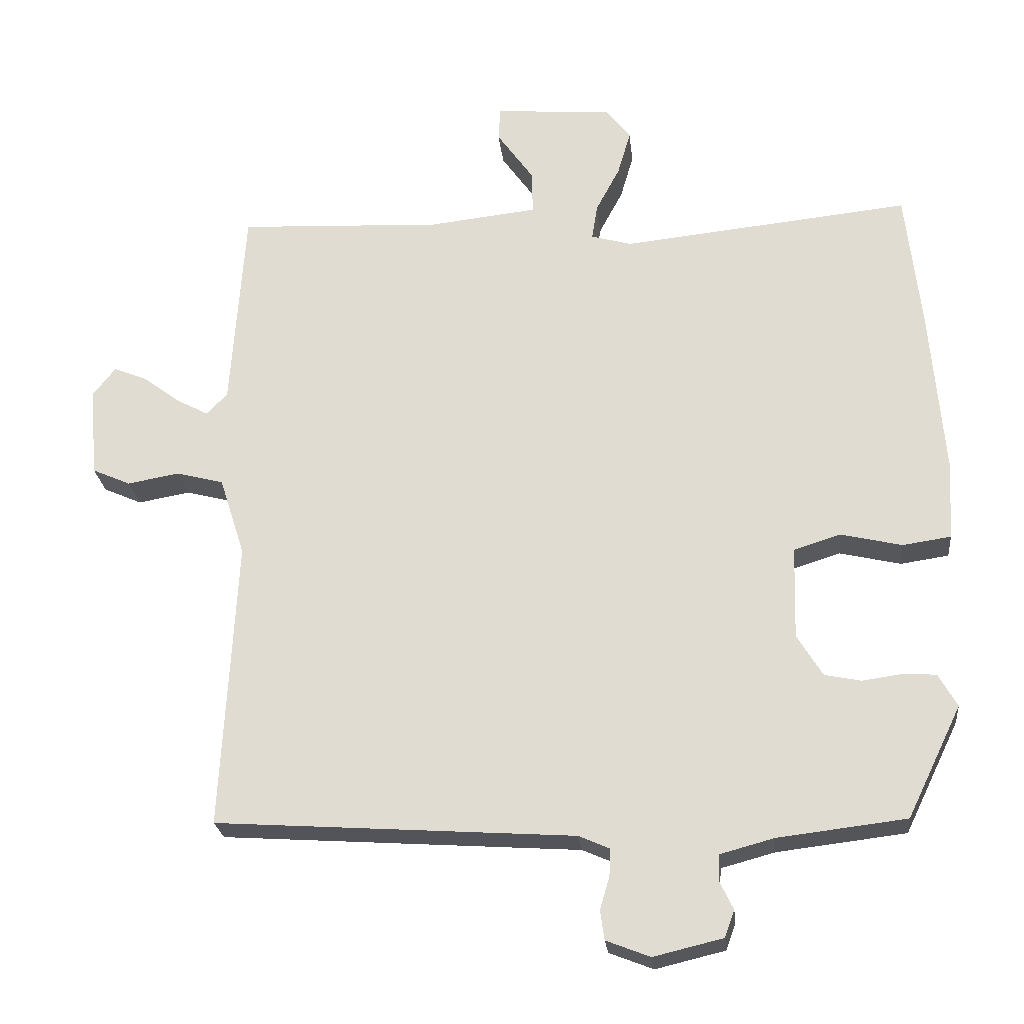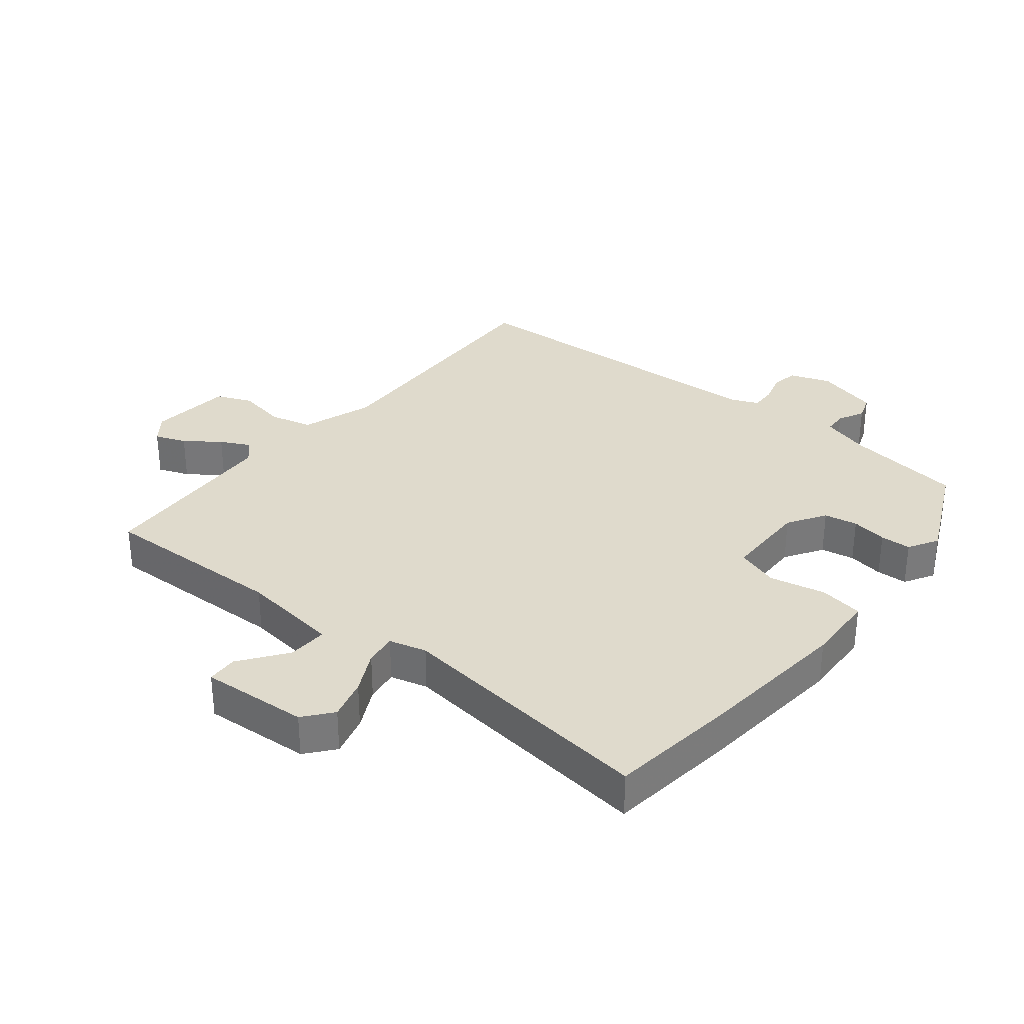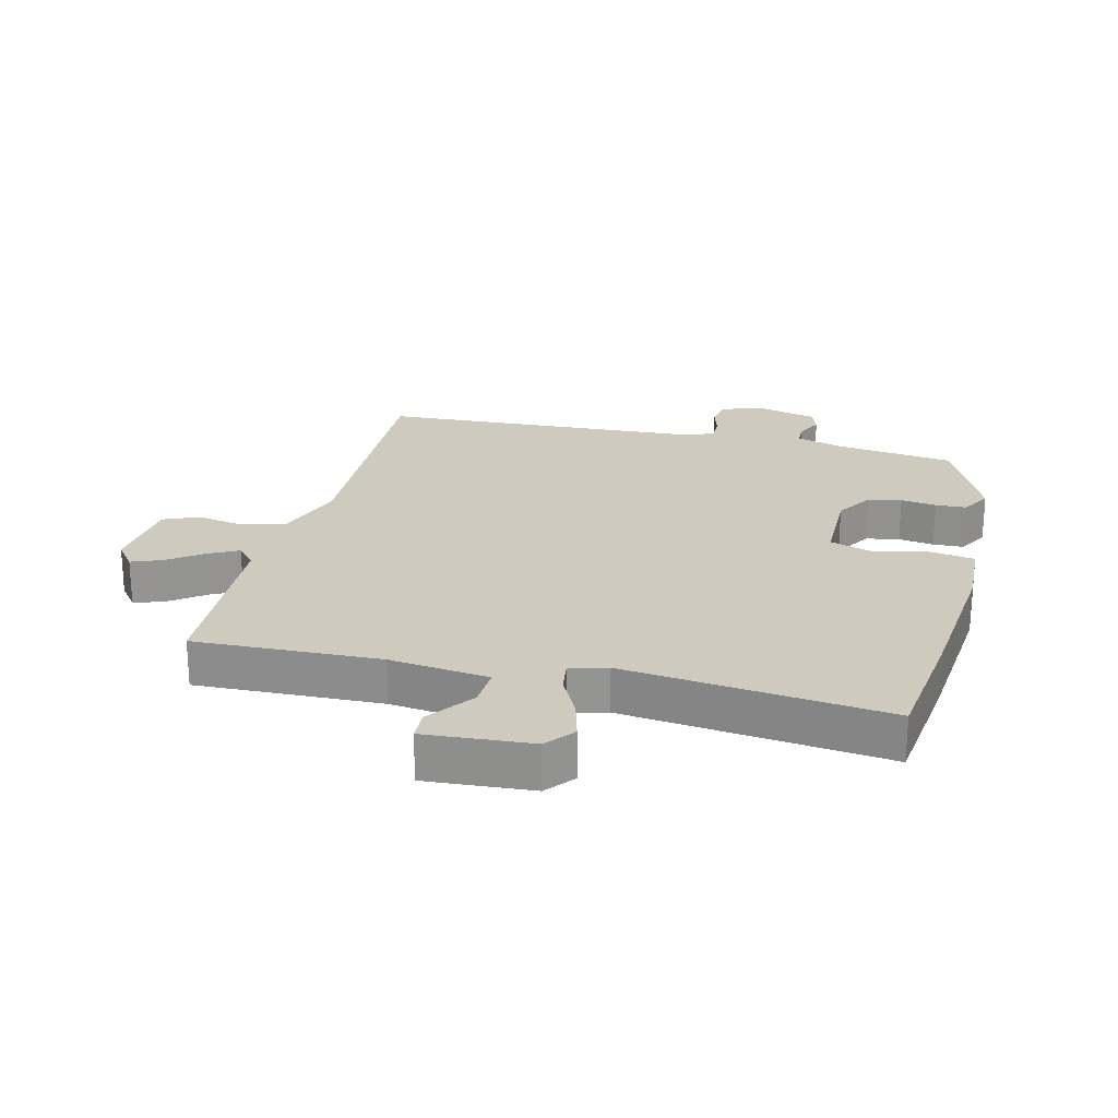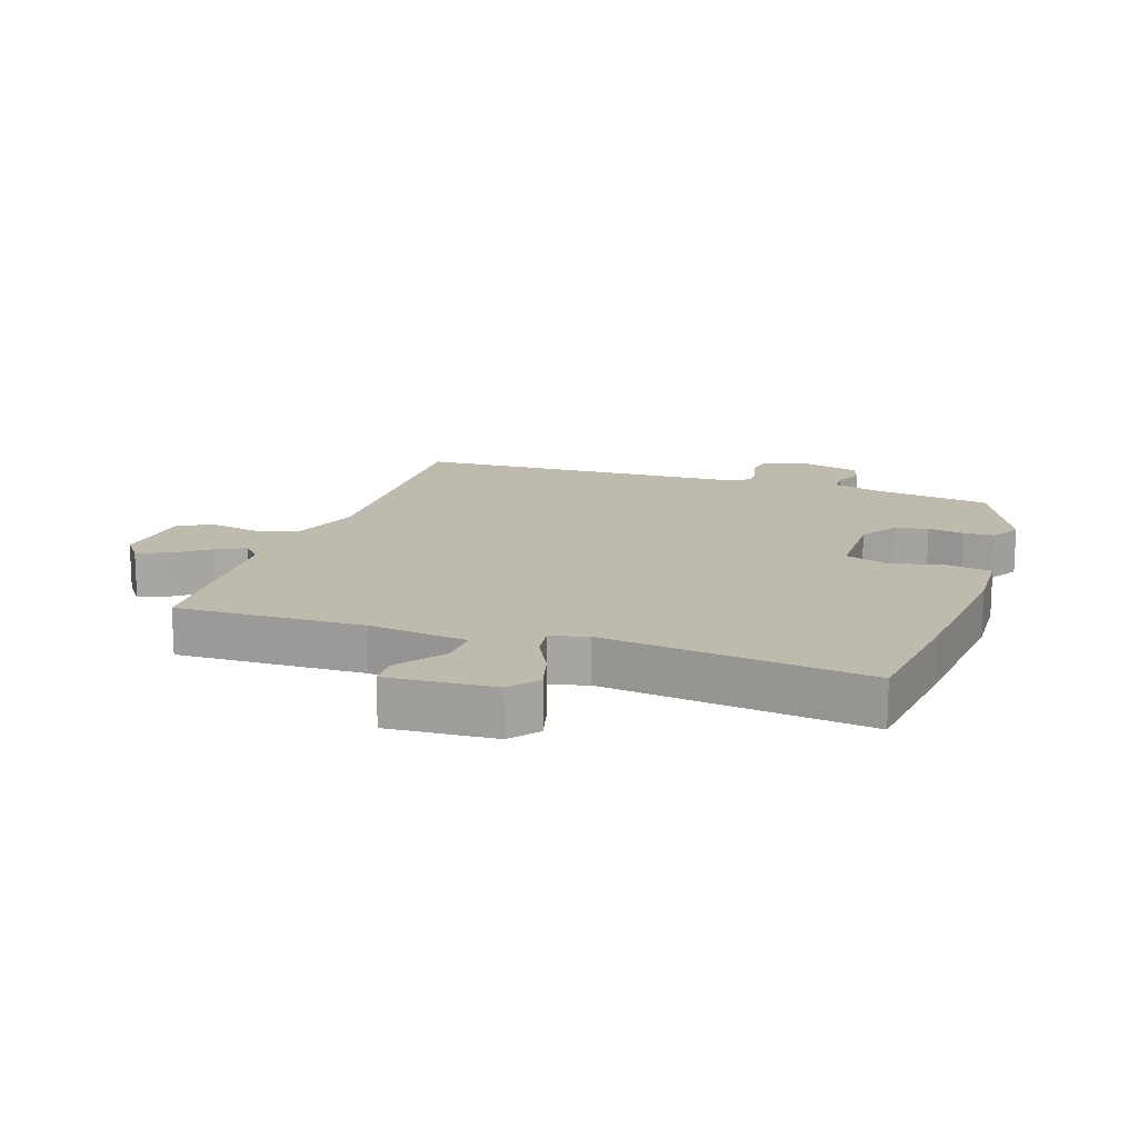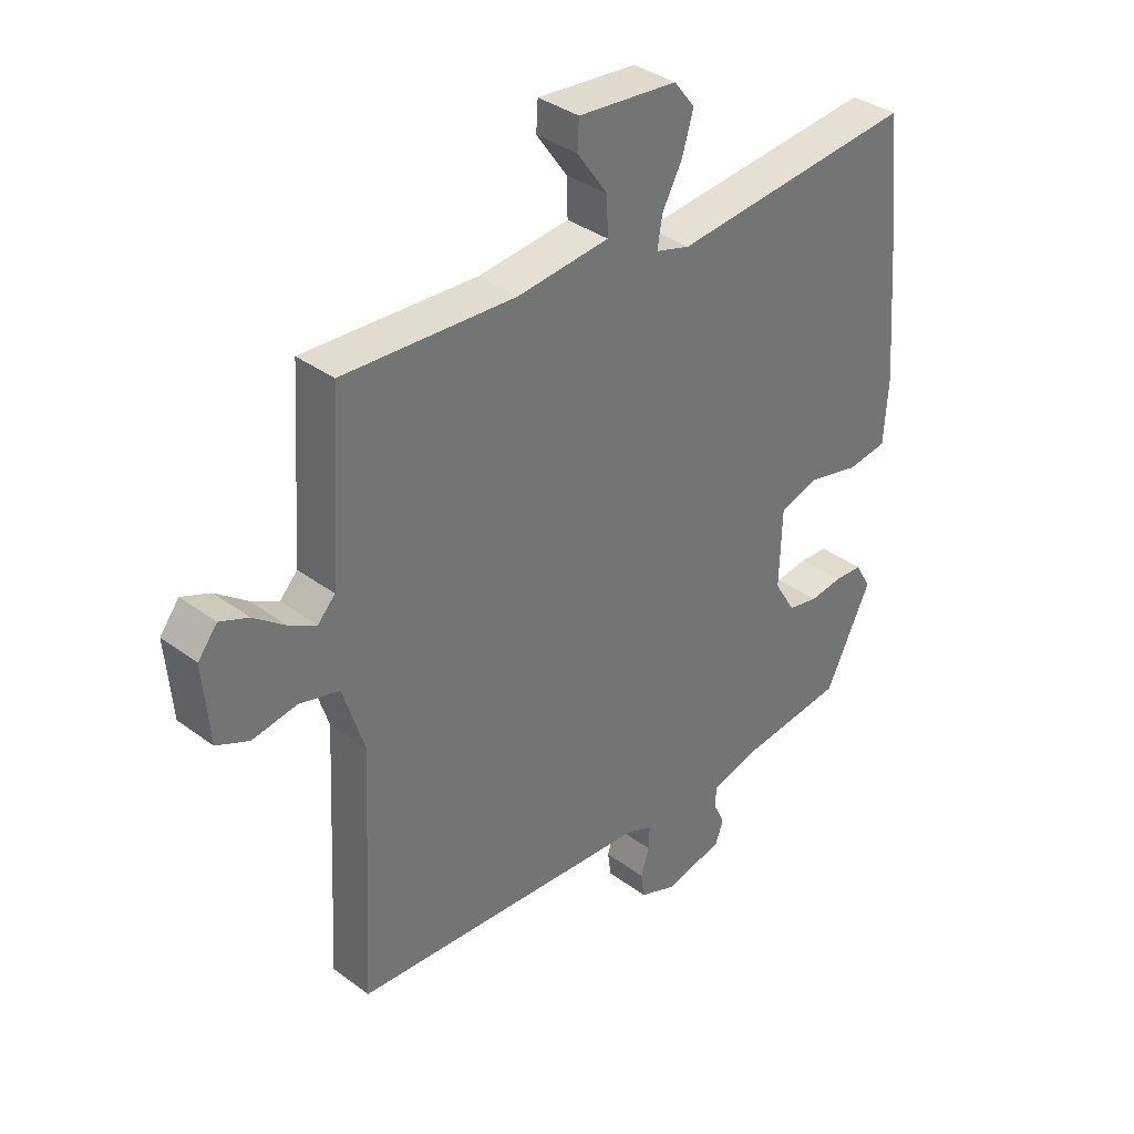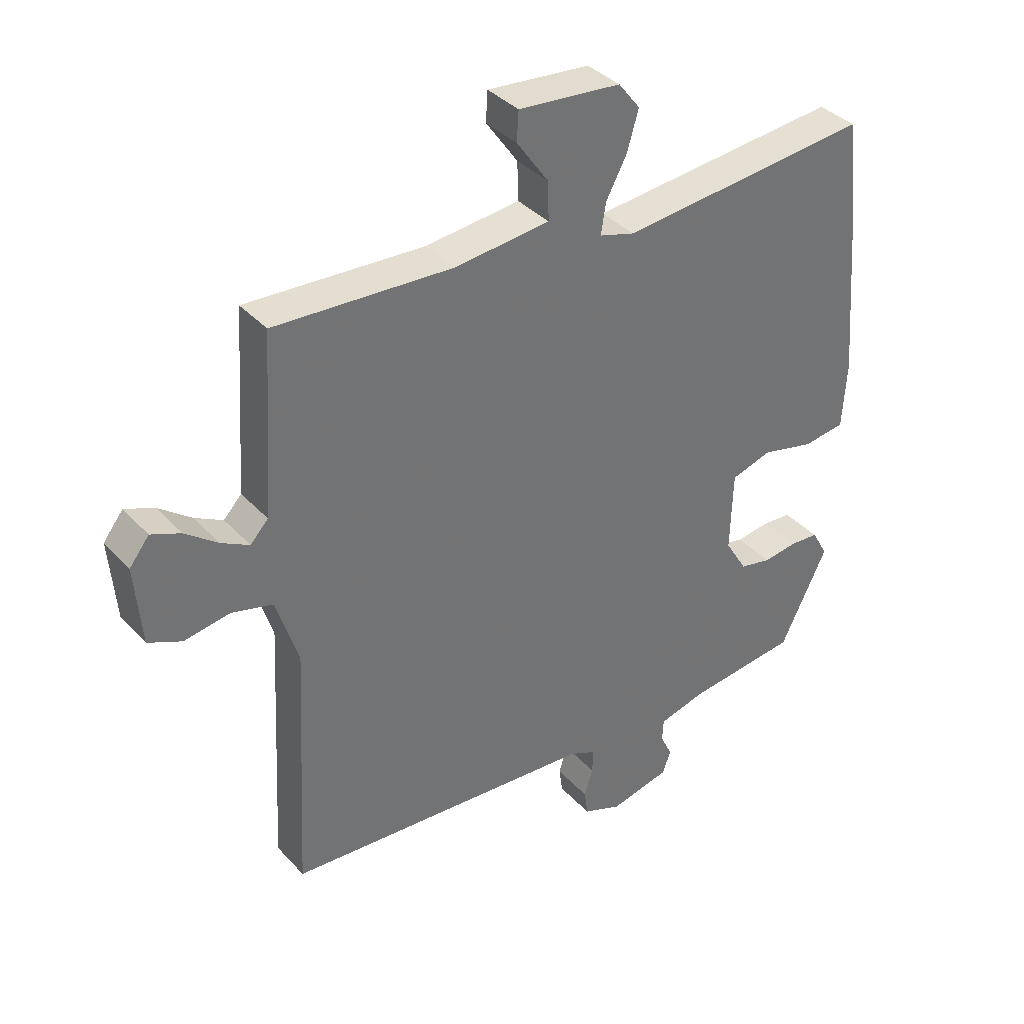
<metadata>
{"format":"obj","ext":"obj","renderer":"f3d","projection":"perspective","resolution":1024,"background":"white","views":[{"elev":-24.3,"azim":6.2,"up":"+Z"},{"elev":32.5,"azim":40.0,"up":"+Y"},{"elev":23.2,"azim":14.8,"up":"+Y"},{"elev":15.5,"azim":19.8,"up":"+Y"},{"elev":35.9,"azim":-45.7,"up":"+Z"},{"elev":36.8,"azim":-36.5,"up":"+Z"}]}
</metadata>
<code>
v -0.535 0.07 -0.455
v -0.513 0.07 -0.033
v -0.55 0.07 0.083
v -0.619 0.07 0.101
v -0.695 0.07 0.088
v -0.751 0.07 0.113
v -0.762 0.07 0.245
v -0.729 0.07 0.287
v -0.68 0.07 0.267
v -0.626 0.07 0.226
v -0.579 0.07 0.201
v -0.549 0.07 0.233
v -0.529 0.07 0.531
v -0.232 0.07 0.516
v -0.073 0.07 0.533
v -0.075 0.07 0.597
v -0.128 0.07 0.672
v -0.125 0.07 0.721
v 0.046 0.07 0.706
v 0.082 0.07 0.66
v 0.063 0.07 0.595
v 0.028 0.07 0.529
v 0.02 0.07 0.478
v 0.079 0.07 0.461
v 0.5 0.07 0.503
v 0.522 0.07 0.301
v 0.542 0.07 0.053
v 0.535 0.07 -0.059
v 0.465 0.07 -0.069
v 0.376 0.07 -0.048
v 0.308 0.07 -0.069
v 0.304 0.07 -0.204
v 0.341 0.07 -0.265
v 0.394 0.07 -0.276
v 0.451 0.07 -0.268
v 0.5 0.07 -0.271
v 0.527 0.07 -0.319
v 0.448 0.07 -0.481
v 0.261 0.07 -0.503
v 0.183 0.07 -0.524
v 0.181 0.07 -0.561
v 0.201 0.07 -0.603
v 0.187 0.07 -0.642
v 0.086 0.07 -0.666
v 0.022 0.07 -0.641
v 0.016 0.07 -0.598
v 0.03 0.07 -0.551
v 0.032 0.07 -0.511
v -0.013 0.07 -0.491
v -0.535 0 -0.455
v -0.513 0 -0.033
v -0.55 0 0.083
v -0.619 0 0.101
v -0.695 0 0.088
v -0.751 0 0.113
v -0.762 0 0.245
v -0.729 0 0.287
v -0.68 0 0.267
v -0.626 0 0.226
v -0.579 0 0.201
v -0.549 0 0.233
v -0.529 0 0.531
v -0.232 0 0.516
v -0.073 0 0.533
v -0.075 0 0.597
v -0.128 0 0.672
v -0.125 0 0.721
v 0.046 0 0.706
v 0.082 0 0.66
v 0.063 0 0.595
v 0.028 0 0.529
v 0.02 0 0.478
v 0.079 0 0.461
v 0.5 0 0.503
v 0.522 0 0.301
v 0.542 0 0.053
v 0.535 0 -0.059
v 0.465 0 -0.069
v 0.376 0 -0.048
v 0.308 0 -0.069
v 0.304 0 -0.204
v 0.341 0 -0.265
v 0.394 0 -0.276
v 0.451 0 -0.268
v 0.5 0 -0.271
v 0.527 0 -0.319
v 0.448 0 -0.481
v 0.261 0 -0.503
v 0.183 0 -0.524
v 0.181 0 -0.561
v 0.201 0 -0.603
v 0.187 0 -0.642
v 0.086 0 -0.666
v 0.022 0 -0.641
v 0.016 0 -0.598
v 0.03 0 -0.551
v 0.032 0 -0.511
v -0.013 0 -0.491
f 45 46 47
f 44 45 47
f 43 44 47
f 42 43 47
f 41 42 47
f 40 41 47 48
f 39 40 48 49
f 39 49 1
f 38 39 1
f 37 38 1
f 36 37 1
f 35 36 1
f 34 35 1
f 28 29 30
f 27 28 30
f 26 27 30
f 25 26 30
f 24 25 30
f 23 24 30 31
f 20 21 22
f 19 20 22
f 18 19 22
f 17 18 22
f 16 17 22
f 15 16 22 23
f 23 31 32
f 15 23 32
f 14 15 32
f 8 9 10
f 7 8 10
f 6 7 10
f 5 6 10
f 4 5 10
f 3 4 10 11
f 2 3 11 12
f 33 34 1
f 14 32 33
f 13 14 33
f 12 13 33
f 2 12 33
f 1 2 33
f 96 95 94
f 96 94 93
f 96 93 92
f 96 92 91
f 96 91 90
f 97 96 90 89
f 98 97 89 88
f 50 98 88
f 50 88 87
f 50 87 86
f 50 86 85
f 50 85 84
f 50 84 83
f 79 78 77
f 79 77 76
f 79 76 75
f 79 75 74
f 79 74 73
f 80 79 73 72
f 71 70 69
f 71 69 68
f 71 68 67
f 71 67 66
f 71 66 65
f 72 71 65 64
f 81 80 72
f 81 72 64
f 81 64 63
f 59 58 57
f 59 57 56
f 59 56 55
f 59 55 54
f 59 54 53
f 60 59 53 52
f 61 60 52 51
f 50 83 82
f 82 81 63
f 82 63 62
f 82 62 61
f 82 61 51
f 82 51 50
f 1 50 51 2
f 2 51 52 3
f 3 52 53 4
f 4 53 54 5
f 5 54 55 6
f 6 55 56 7
f 7 56 57 8
f 8 57 58 9
f 9 58 59 10
f 10 59 60 11
f 11 60 61 12
f 12 61 62 13
f 13 62 63 14
f 14 63 64 15
f 15 64 65 16
f 16 65 66 17
f 17 66 67 18
f 18 67 68 19
f 19 68 69 20
f 20 69 70 21
f 21 70 71 22
f 22 71 72 23
f 23 72 73 24
f 24 73 74 25
f 25 74 75 26
f 26 75 76 27
f 27 76 77 28
f 28 77 78 29
f 29 78 79 30
f 30 79 80 31
f 31 80 81 32
f 32 81 82 33
f 33 82 83 34
f 34 83 84 35
f 35 84 85 36
f 36 85 86 37
f 37 86 87 38
f 38 87 88 39
f 39 88 89 40
f 40 89 90 41
f 41 90 91 42
f 42 91 92 43
f 43 92 93 44
f 44 93 94 45
f 45 94 95 46
f 46 95 96 47
f 47 96 97 48
f 48 97 98 49
f 49 98 50 1

</code>
